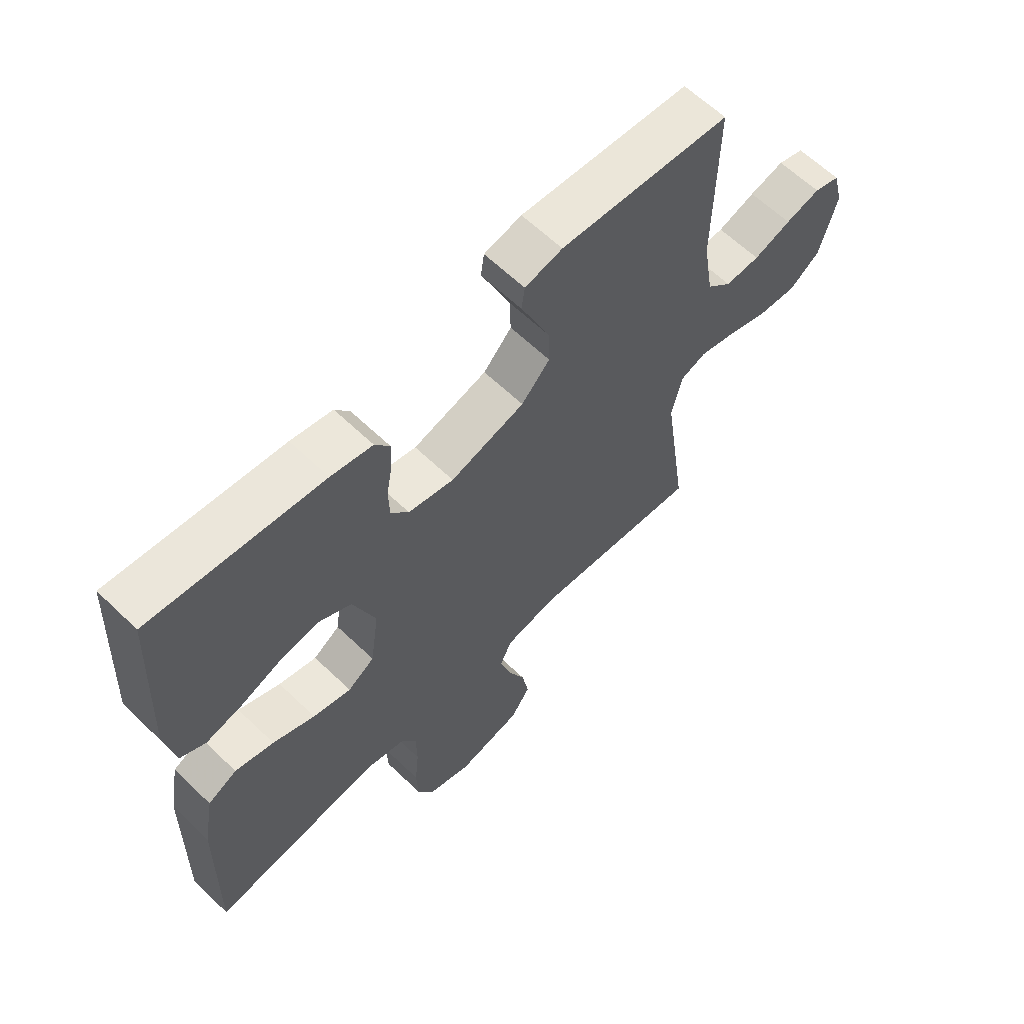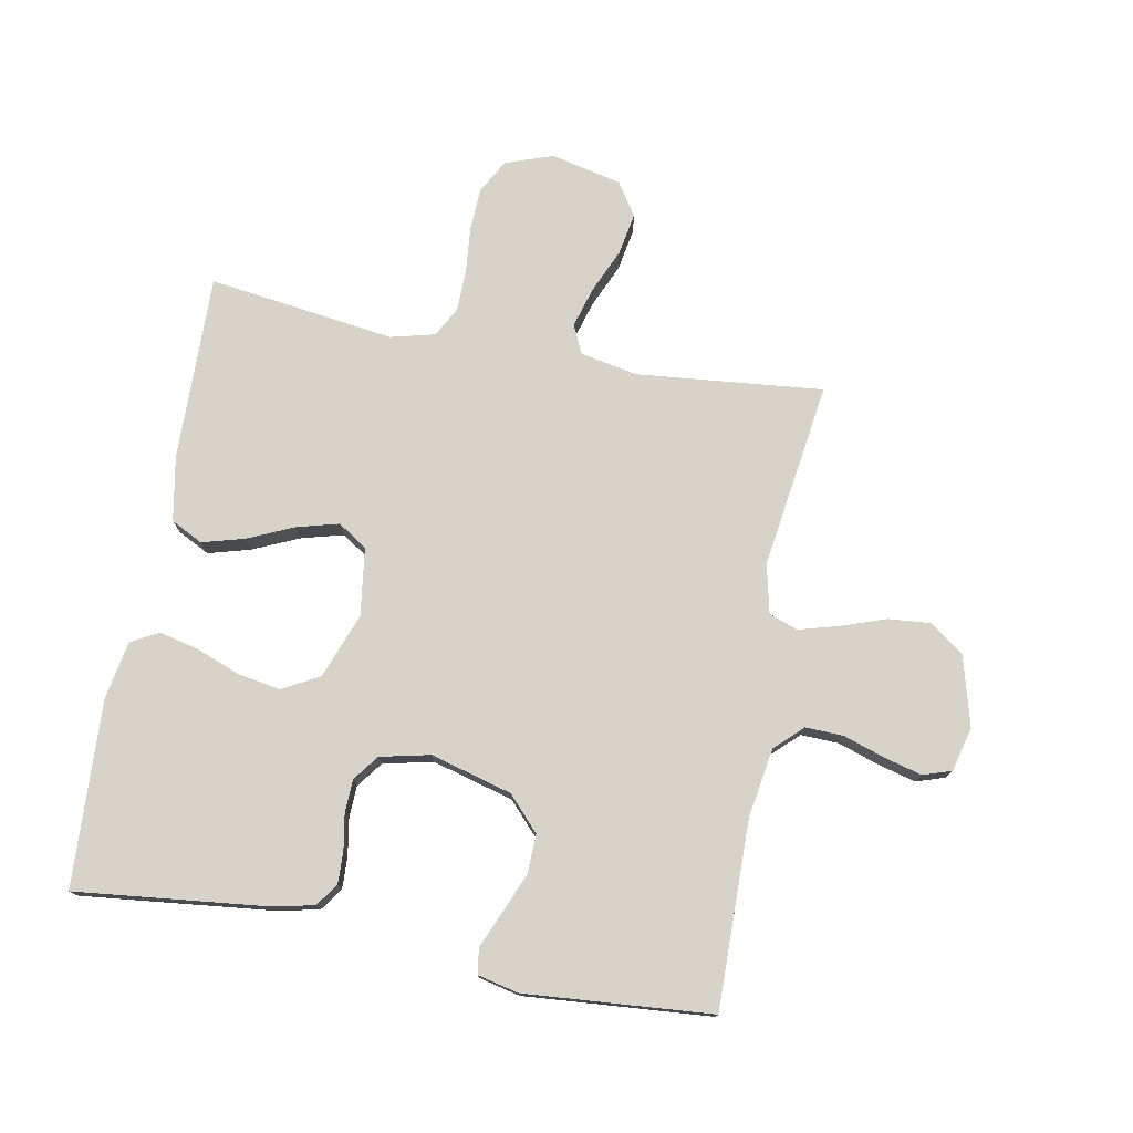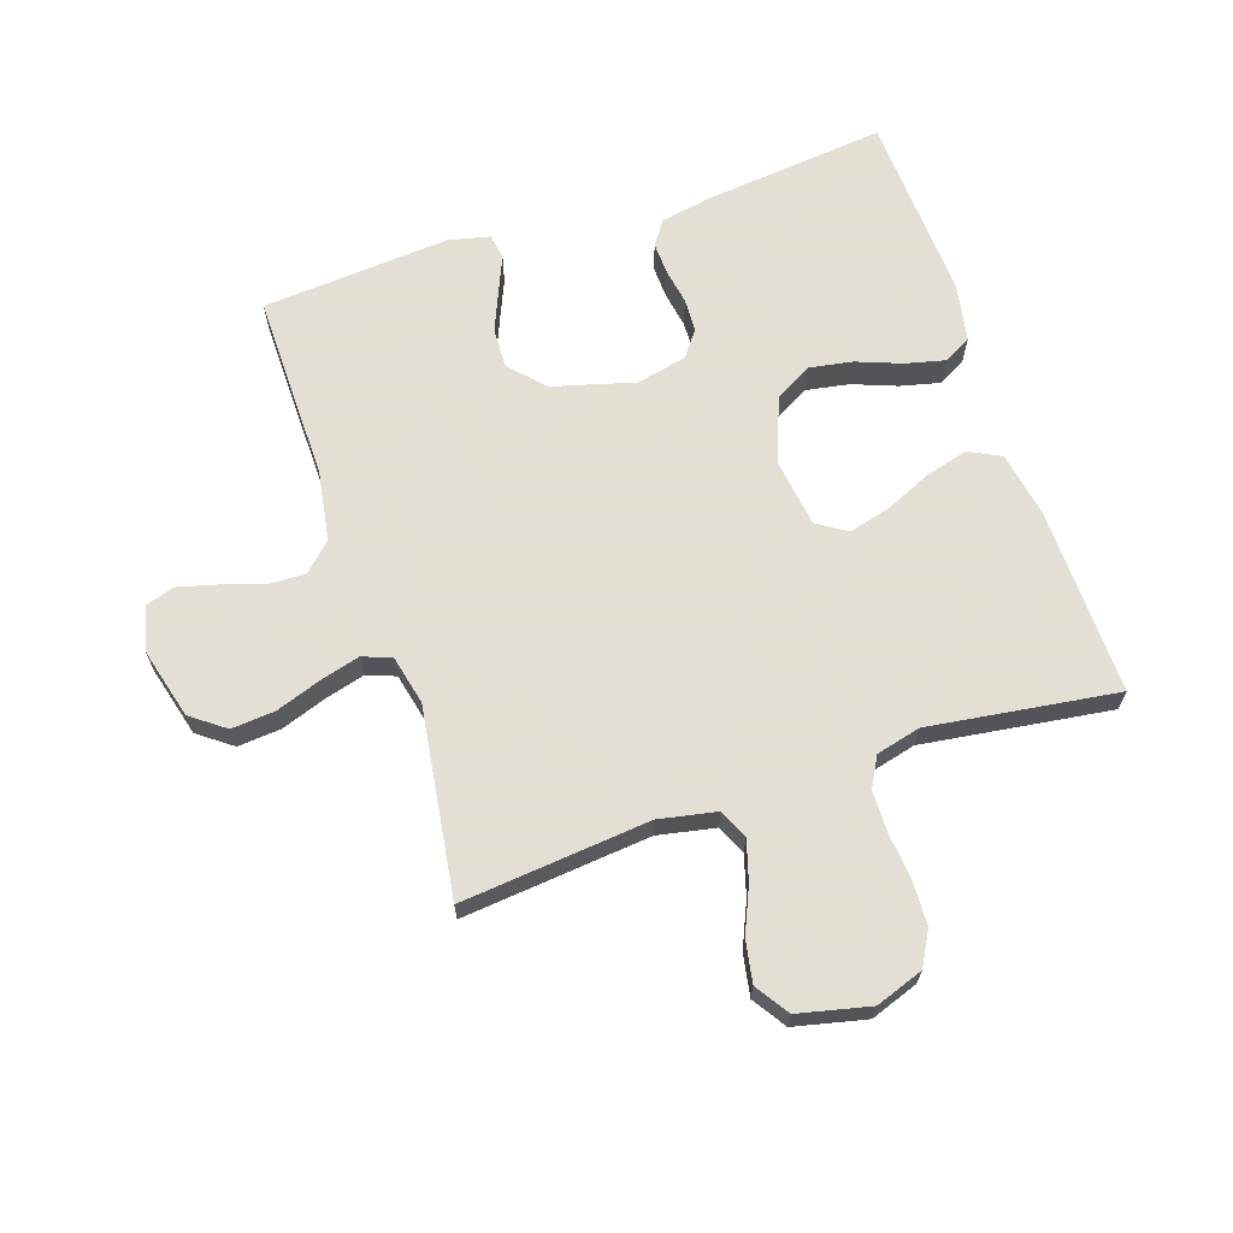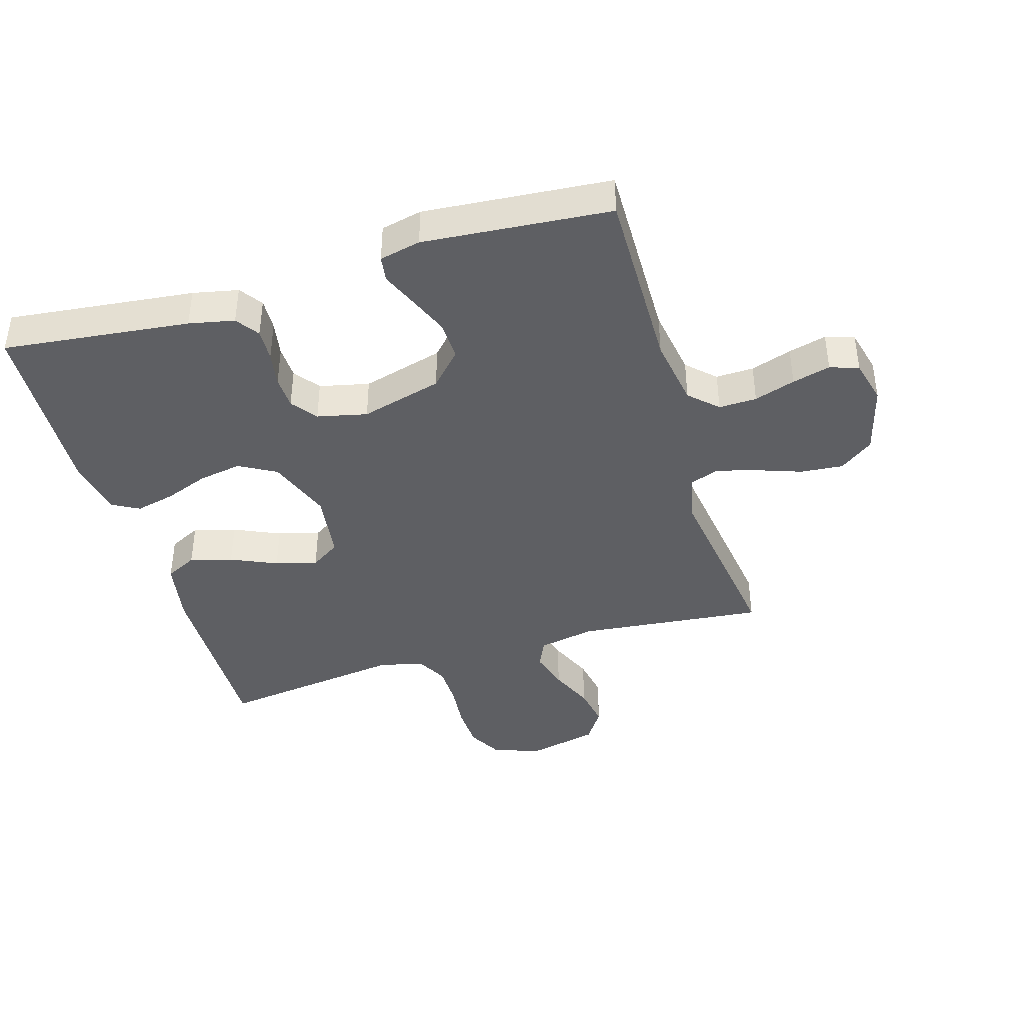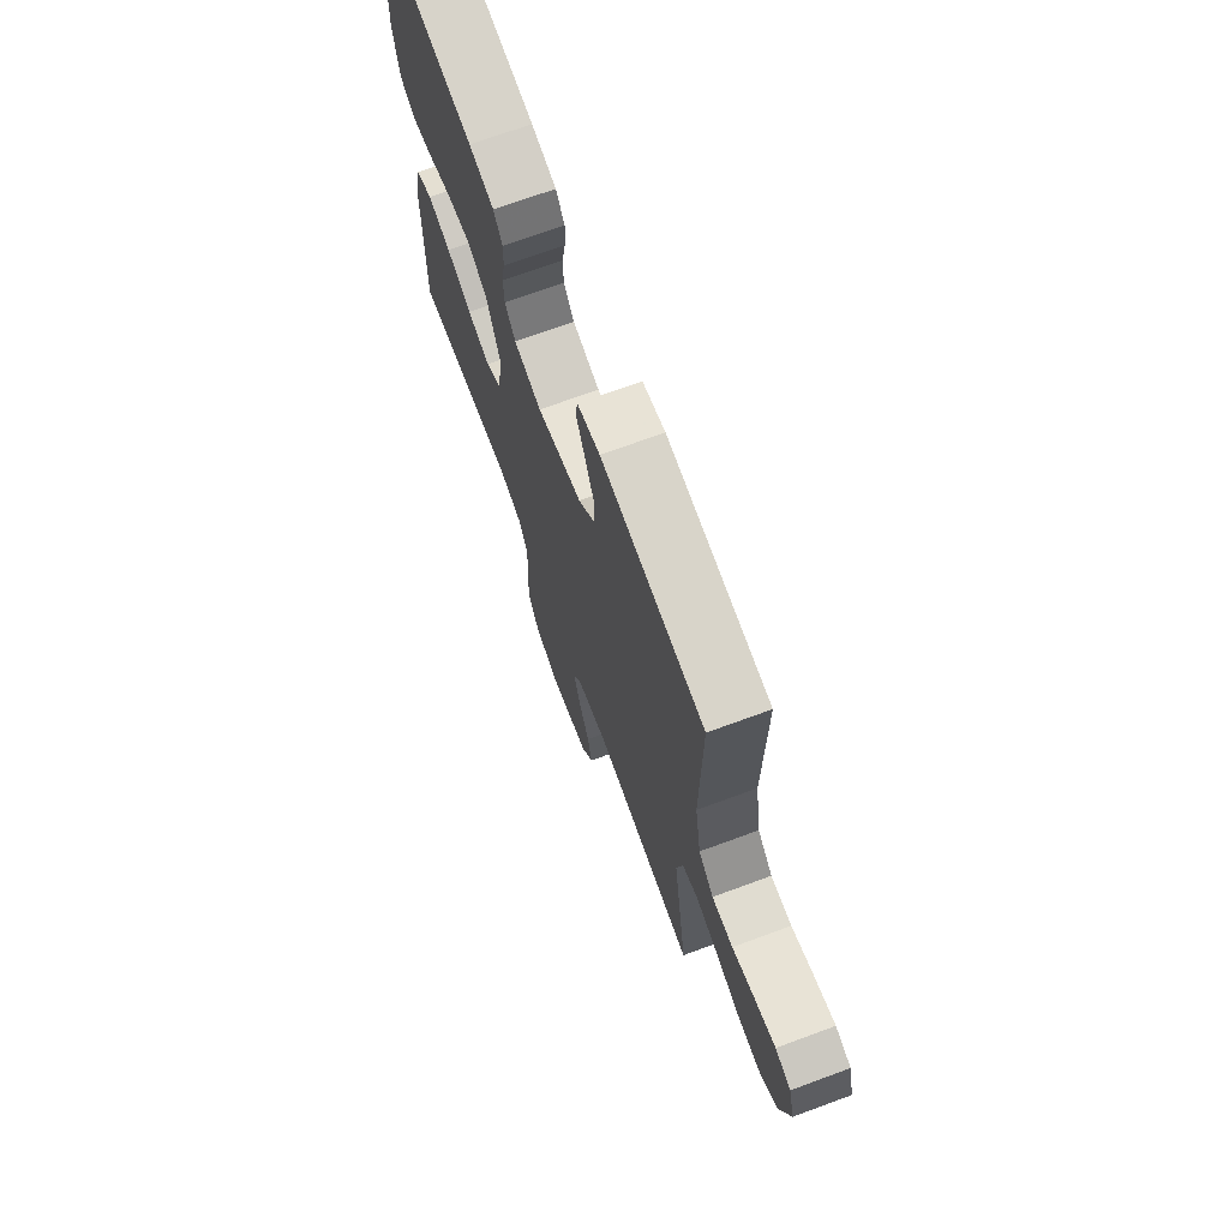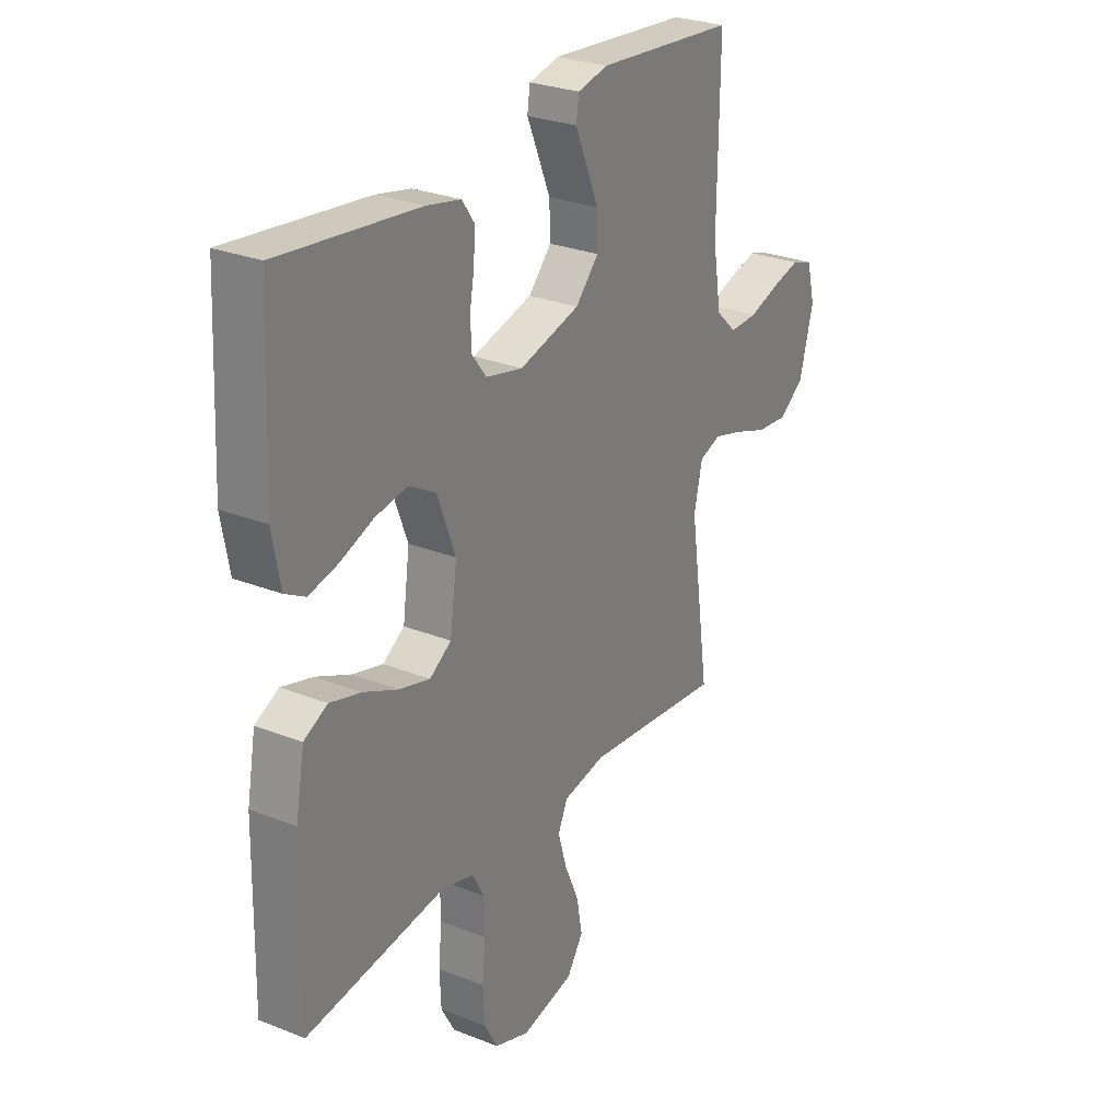
<metadata>
{"format":"obj","ext":"obj","renderer":"f3d","projection":"perspective","resolution":1024,"background":"white","views":[{"elev":62.4,"azim":-45.8,"up":"+Z"},{"elev":76.2,"azim":10.6,"up":"+Y"},{"elev":66.3,"azim":161.6,"up":"+Y"},{"elev":-41.1,"azim":16.5,"up":"+Y"},{"elev":71.1,"azim":69.8,"up":"+Z"},{"elev":27.4,"azim":-58.6,"up":"+Z"}]}
</metadata>
<code>
v 0.5 0.07 0.5
v 0.496 0.07 0.2
v 0.514 0.07 0.088
v 0.558 0.07 0.046
v 0.619 0.07 0.048
v 0.685 0.07 0.07
v 0.746 0.07 0.086
v 0.792 0.07 0.071
v 0.81 0.07 0
v 0.78 0.07 -0.113
v 0.726 0.07 -0.153
v 0.657 0.07 -0.147
v 0.586 0.07 -0.122
v 0.521 0.07 -0.104
v 0.475 0.07 -0.121
v 0.457 0.07 -0.2
v 0.5 0.07 -0.5
v 0.2 0.07 -0.47
v 0.108 0.07 -0.488
v 0.087 0.07 -0.534
v 0.106 0.07 -0.599
v 0.137 0.07 -0.67
v 0.149 0.07 -0.737
v 0.114 0.07 -0.79
v 0 0.07 -0.816
v -0.076 0.07 -0.789
v -0.106 0.07 -0.735
v -0.109 0.07 -0.666
v -0.102 0.07 -0.592
v -0.103 0.07 -0.525
v -0.129 0.07 -0.477
v -0.2 0.07 -0.459
v -0.5 0.07 -0.5
v -0.494 0.07 -0.2
v -0.475 0.07 -0.096
v -0.424 0.07 -0.07
v -0.356 0.07 -0.089
v -0.282 0.07 -0.122
v -0.215 0.07 -0.14
v -0.168 0.07 -0.109
v -0.153 0.07 0
v -0.192 0.07 0.104
v -0.251 0.07 0.137
v -0.32 0.07 0.125
v -0.391 0.07 0.098
v -0.454 0.07 0.083
v -0.498 0.07 0.107
v -0.515 0.07 0.2
v -0.5 0.07 0.5
v -0.2 0.07 0.467
v -0.127 0.07 0.452
v -0.101 0.07 0.415
v -0.103 0.07 0.363
v -0.113 0.07 0.306
v -0.111 0.07 0.253
v -0.08 0.07 0.212
v 0 0.07 0.194
v 0.131 0.07 0.23
v 0.181 0.07 0.284
v 0.179 0.07 0.347
v 0.152 0.07 0.412
v 0.128 0.07 0.468
v 0.134 0.07 0.509
v 0.2 0.07 0.524
v 0.5 0 0.5
v 0.496 0 0.2
v 0.514 0 0.088
v 0.558 0 0.046
v 0.619 0 0.048
v 0.685 0 0.07
v 0.746 0 0.086
v 0.792 0 0.071
v 0.81 0 0
v 0.78 0 -0.113
v 0.726 0 -0.153
v 0.657 0 -0.147
v 0.586 0 -0.122
v 0.521 0 -0.104
v 0.475 0 -0.121
v 0.457 0 -0.2
v 0.5 0 -0.5
v 0.2 0 -0.47
v 0.108 0 -0.488
v 0.087 0 -0.534
v 0.106 0 -0.599
v 0.137 0 -0.67
v 0.149 0 -0.737
v 0.114 0 -0.79
v 0 0 -0.816
v -0.076 0 -0.789
v -0.106 0 -0.735
v -0.109 0 -0.666
v -0.102 0 -0.592
v -0.103 0 -0.525
v -0.129 0 -0.477
v -0.2 0 -0.459
v -0.5 0 -0.5
v -0.494 0 -0.2
v -0.475 0 -0.096
v -0.424 0 -0.07
v -0.356 0 -0.089
v -0.282 0 -0.122
v -0.215 0 -0.14
v -0.168 0 -0.109
v -0.153 0 0
v -0.192 0 0.104
v -0.251 0 0.137
v -0.32 0 0.125
v -0.391 0 0.098
v -0.454 0 0.083
v -0.498 0 0.107
v -0.515 0 0.2
v -0.5 0 0.5
v -0.2 0 0.467
v -0.127 0 0.452
v -0.101 0 0.415
v -0.103 0 0.363
v -0.113 0 0.306
v -0.111 0 0.253
v -0.08 0 0.212
v 0 0 0.194
v 0.131 0 0.23
v 0.181 0 0.284
v 0.179 0 0.347
v 0.152 0 0.412
v 0.128 0 0.468
v 0.134 0 0.509
v 0.2 0 0.524
f 61 62 63 64
f 60 61 64 1
f 59 60 1 2
f 58 59 2 3
f 57 58 3 4
f 56 57 4
f 51 52 53 54
f 51 54 55
f 50 51 55
f 49 50 55
f 48 49 55 56
f 44 45 46 47
f 43 44 47 48
f 35 36 37 38
f 35 38 39
f 32 33 34 35
f 31 32 35 39
f 30 31 39 40
f 26 27 28 29
f 26 29 30
f 25 26 30
f 21 22 23 24
f 20 21 24 25
f 16 17 18
f 15 16 18 19
f 10 11 12 13
f 10 13 14
f 9 10 14
f 8 9 14
f 5 6 7 8
f 5 8 14 15
f 43 48 56 4
f 25 30 40 41
f 20 25 41
f 19 20 41 42
f 4 5 15 19
f 4 19 42
f 4 42 43
f 128 127 126 125
f 65 128 125 124
f 66 65 124 123
f 67 66 123 122
f 68 67 122 121
f 68 121 120
f 118 117 116 115
f 119 118 115
f 119 115 114
f 119 114 113
f 120 119 113 112
f 111 110 109 108
f 112 111 108 107
f 102 101 100 99
f 103 102 99
f 99 98 97 96
f 103 99 96 95
f 104 103 95 94
f 93 92 91 90
f 94 93 90
f 94 90 89
f 88 87 86 85
f 89 88 85 84
f 82 81 80
f 83 82 80 79
f 77 76 75 74
f 78 77 74
f 78 74 73
f 78 73 72
f 72 71 70 69
f 79 78 72 69
f 68 120 112 107
f 105 104 94 89
f 105 89 84
f 106 105 84 83
f 83 79 69 68
f 106 83 68
f 107 106 68
f 1 65 66 2
f 2 66 67 3
f 3 67 68 4
f 4 68 69 5
f 5 69 70 6
f 6 70 71 7
f 7 71 72 8
f 8 72 73 9
f 9 73 74 10
f 10 74 75 11
f 11 75 76 12
f 12 76 77 13
f 13 77 78 14
f 14 78 79 15
f 15 79 80 16
f 16 80 81 17
f 17 81 82 18
f 18 82 83 19
f 19 83 84 20
f 20 84 85 21
f 21 85 86 22
f 22 86 87 23
f 23 87 88 24
f 24 88 89 25
f 25 89 90 26
f 26 90 91 27
f 27 91 92 28
f 28 92 93 29
f 29 93 94 30
f 30 94 95 31
f 31 95 96 32
f 32 96 97 33
f 33 97 98 34
f 34 98 99 35
f 35 99 100 36
f 36 100 101 37
f 37 101 102 38
f 38 102 103 39
f 39 103 104 40
f 40 104 105 41
f 41 105 106 42
f 42 106 107 43
f 43 107 108 44
f 44 108 109 45
f 45 109 110 46
f 46 110 111 47
f 47 111 112 48
f 48 112 113 49
f 49 113 114 50
f 50 114 115 51
f 51 115 116 52
f 52 116 117 53
f 53 117 118 54
f 54 118 119 55
f 55 119 120 56
f 56 120 121 57
f 57 121 122 58
f 58 122 123 59
f 59 123 124 60
f 60 124 125 61
f 61 125 126 62
f 62 126 127 63
f 63 127 128 64
f 64 128 65 1

</code>
